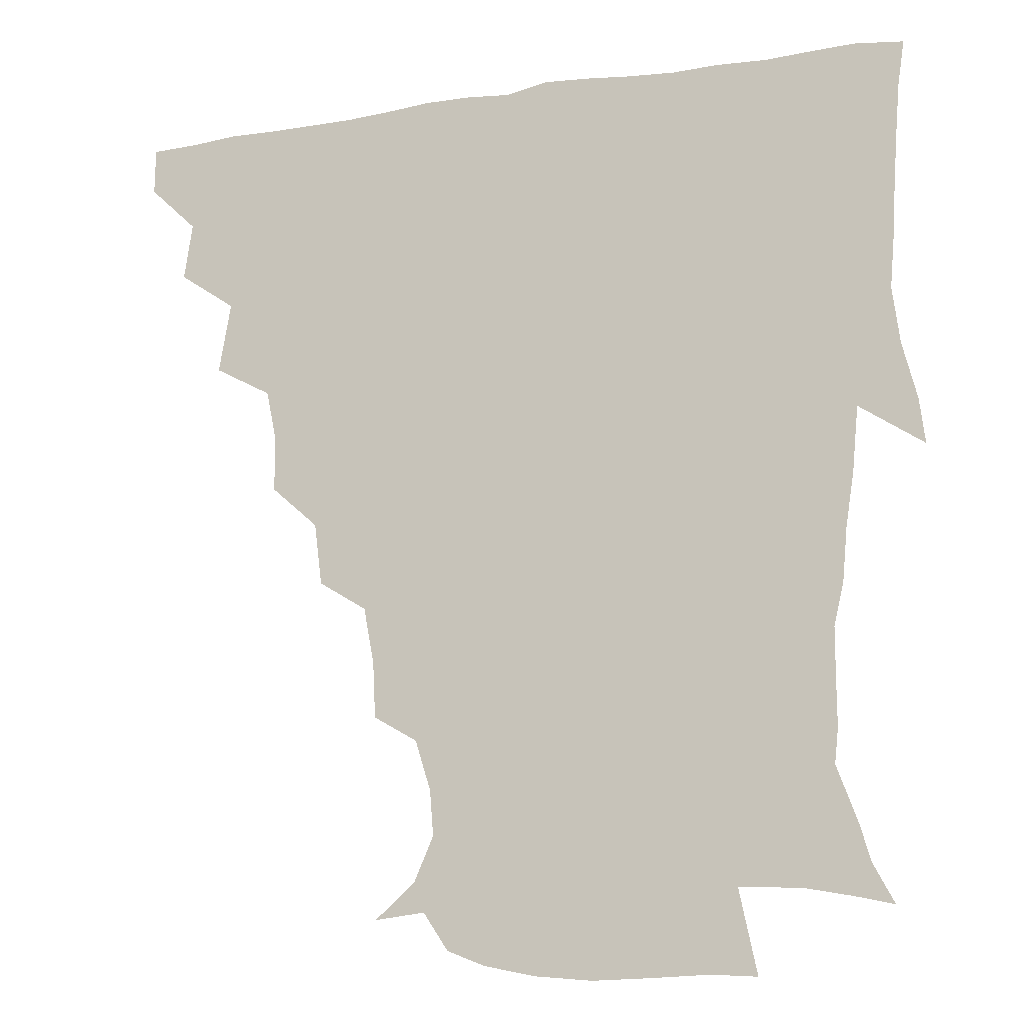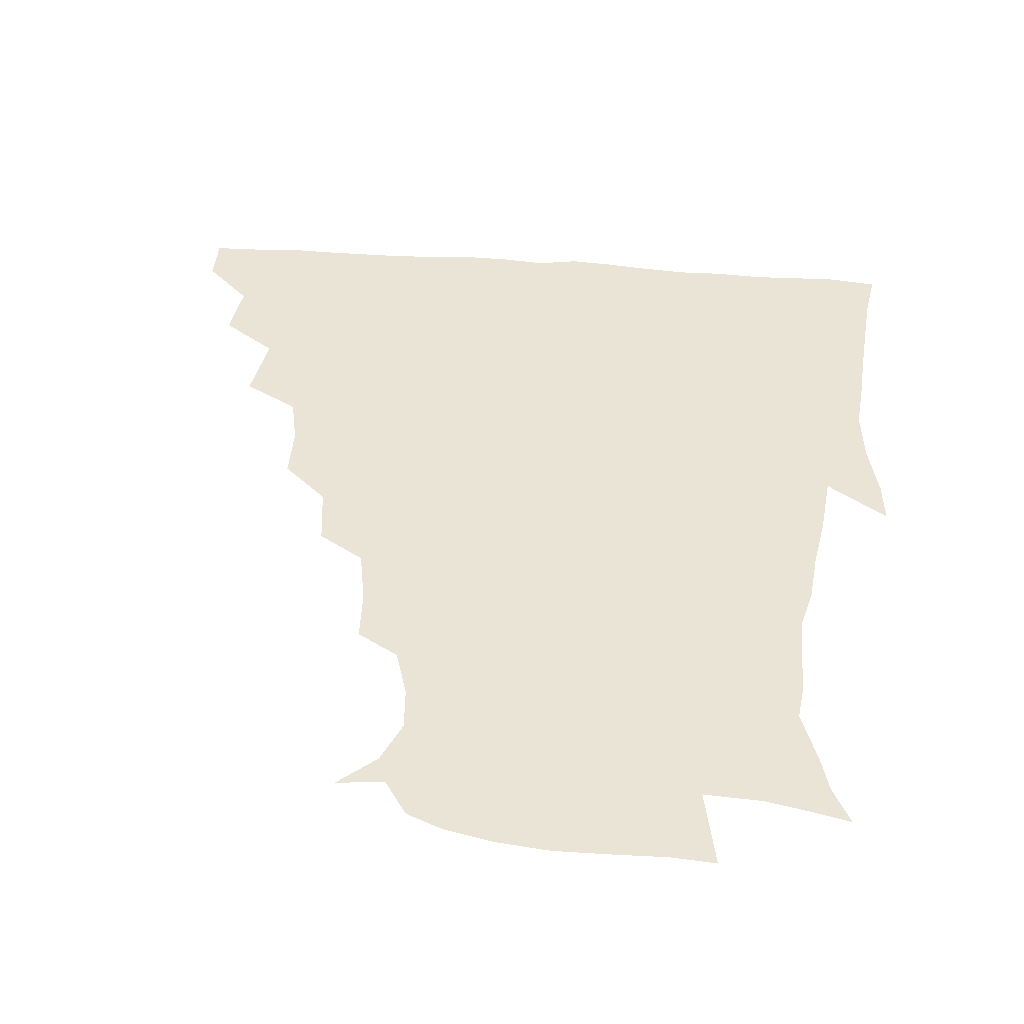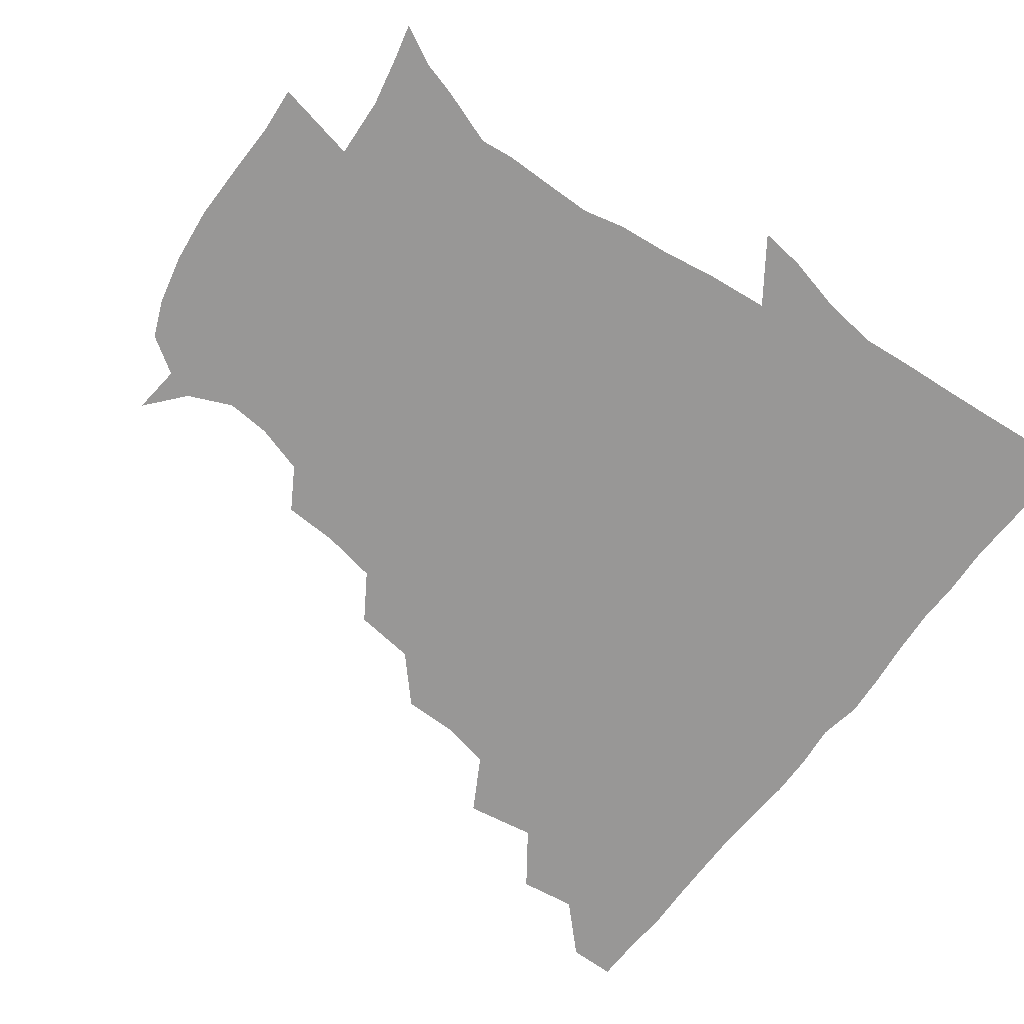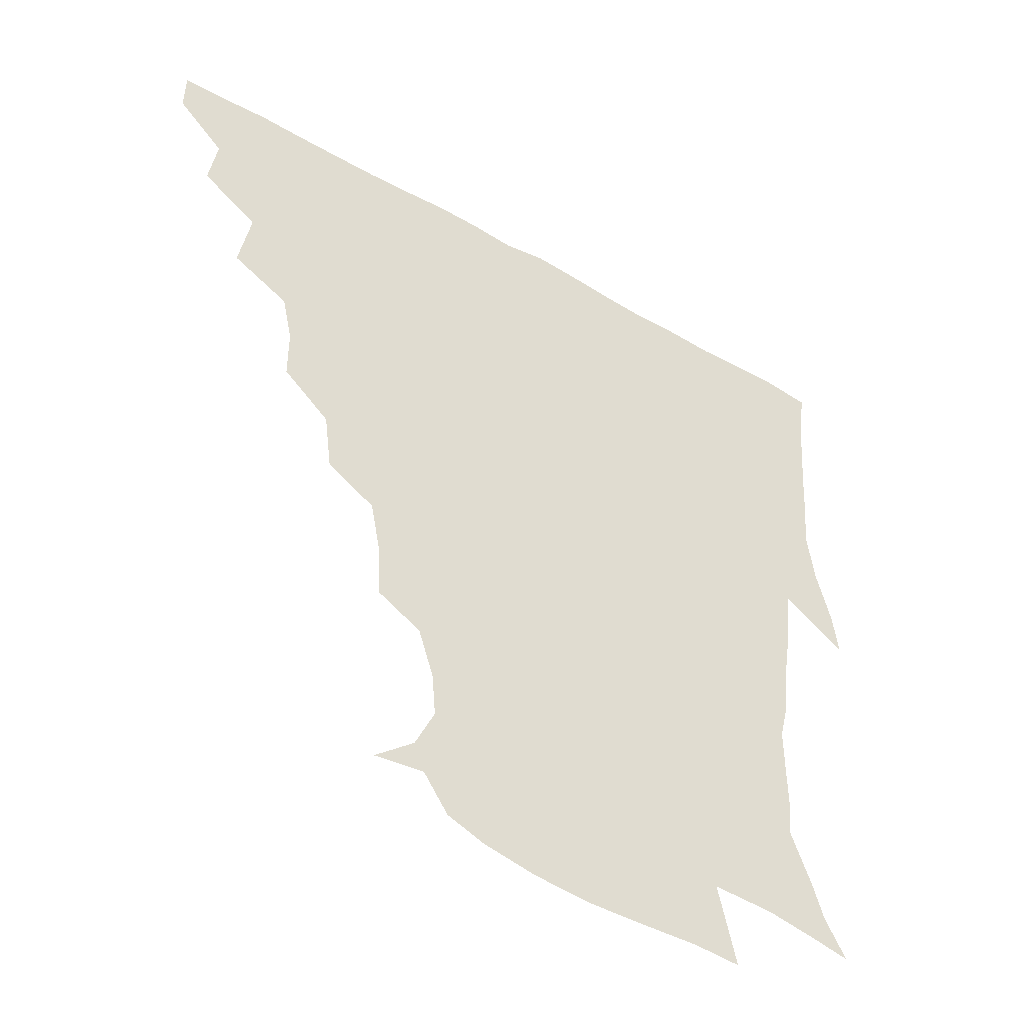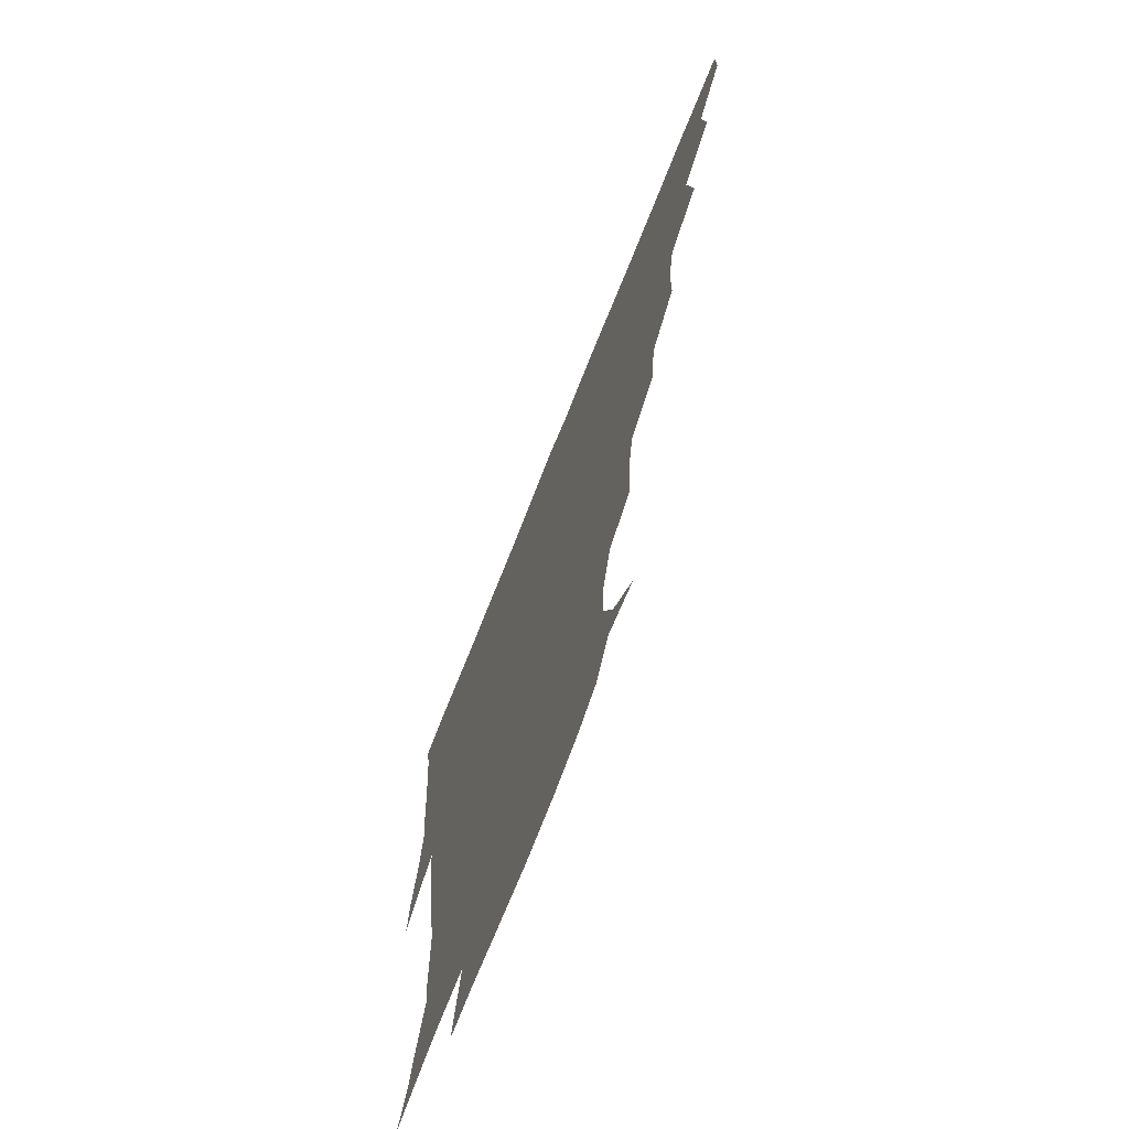
<metadata>
{"format":"obj","ext":"obj","renderer":"f3d","projection":"perspective","resolution":1024,"background":"white","views":[{"elev":-15.9,"azim":18.9,"up":"+Y"},{"elev":43.8,"azim":5.1,"up":"+Z"},{"elev":-68.3,"azim":53.5,"up":"+Z"},{"elev":-48.6,"azim":-32.5,"up":"+Y"},{"elev":-70.4,"azim":-111.6,"up":"+Y"}]}
</metadata>
<code>
v 436.1 419.9 0
v 436.2 435.4 0
v 449.3 385.4 0
v 452 404.2 0
v 452.5 420.4 0
v 451.6 435.8 0
v 464.2 348.9 0
v 468.1 372.2 0
v 468.6 390.6 0
v 467.4 405.5 0
v 467.1 420.7 0
v 466.6 436.9 0
v 486.6 303.6 0
v 486.5 321.8 0
v 483 338.4 0
v 483.2 358.3 0
v 484.1 376.3 0
v 483.8 391.7 0
v 482.6 406.2 0
v 481.9 421.2 0
v 481.6 436.5 0
v 504.6 269.2 0
v 502.1 289.6 0
v 499.6 307.3 0
v 502.3 332.4 0
v 498.2 344.4 0
v 499.5 362.6 0
v 498.7 377.2 0
v 498 391.7 0
v 497.6 406.2 0
v 497.2 420.7 0
v 496.6 436.5 0
v 524.8 222.7 0
v 523.9 240.8 0
v 520.4 259.3 0
v 517.4 280.1 0
v 515.4 296.8 0
v 515.4 316.6 0
v 515.5 334.5 0
v 513.2 346.8 0
v 514.6 364.2 0
v 513.4 377.6 0
v 512.7 391.9 0
v 512.2 406.4 0
v 511.8 421.1 0
v 511.5 436.5 0
v 526.1 157.2 0
v 539 168.4 0
v 545.4 183 0
v 544.2 197.7 0
v 539.1 214.1 0
v 537 235.1 0
v 534.3 250.7 0
v 532.3 268.6 0
v 530.4 284.3 0
v 530.3 303.4 0
v 529.3 318.1 0
v 528.8 334.1 0
v 528.6 349 0
v 528.7 363.7 0
v 528.2 377.8 0
v 527.1 392 0
v 527.1 406.4 0
v 526.6 421.3 0
v 526.4 437.3 0
v 542.4 159 0
v 553.1 175.8 0
v 554.5 192.2 0
v 552.1 204.9 0
v 549.8 223.7 0
v 548.9 242.4 0
v 546.9 256.4 0
v 545.1 271.1 0
v 544.6 288.5 0
v 544 305 0
v 543.8 320.2 0
v 543.5 334.9 0
v 543.2 349.4 0
v 544 364.8 0
v 543.2 377.8 0
v 542.5 391.8 0
v 542.1 406.3 0
v 541.3 422.2 0
v 540.8 438.5 0
v 550.5 146.7 0
v 559.3 162.1 0
v 565.1 180.9 0
v 564.3 197 0
v 564.2 212.2 0
v 561.7 229.4 0
v 561.5 244.8 0
v 559.9 259.2 0
v 559.3 275.6 0
v 559.1 291.6 0
v 558.3 305.1 0
v 557.9 320.8 0
v 558.1 335.4 0
v 557.6 349 0
v 557.9 364.2 0
v 557.5 377.7 0
v 557.1 391.7 0
v 557.4 405.7 0
v 556.8 420.5 0
v 555.3 438.3 0
v 562.7 141.7 0
v 574.8 166.3 0
v 577.2 184 0
v 576 197.2 0
v 575.5 217.6 0
v 574.7 229.4 0
v 574.5 245.5 0
v 573.5 260.5 0
v 572.9 276.4 0
v 572.6 292.4 0
v 573.2 307.3 0
v 572.1 319.2 0
v 572.3 335.2 0
v 572.2 349.3 0
v 572.4 363.8 0
v 572.2 377.6 0
v 572.1 391.6 0
v 572 405.7 0
v 571.4 420.6 0
v 570.3 437 0
v 579.4 138.1 0
v 588.1 167.2 0
v 589.2 185.4 0
v 590 199.3 0
v 587.7 216.8 0
v 588.1 229 0
v 587.2 247.4 0
v 587.1 262.5 0
v 587.2 277.3 0
v 586.7 291.7 0
v 586.9 308.1 0
v 587.1 321.8 0
v 587.2 336.6 0
v 587.1 350.1 0
v 587.3 364 0
v 587.3 377.8 0
v 587.2 391.7 0
v 586.8 405.7 0
v 585.7 421.4 0
v 584.3 439.5 0
v 597.8 136.2 0
v 601.5 167.3 0
v 601.7 186.3 0
v 602.1 203.8 0
v 601.8 217.1 0
v 602 231.9 0
v 600.9 247.9 0
v 600.4 262.6 0
v 600.9 277.7 0
v 600.9 292.8 0
v 601 307.9 0
v 601.4 321.2 0
v 601.4 335.9 0
v 601.5 349.3 0
v 601.8 364.1 0
v 602.1 378.1 0
v 602 391.9 0
v 601.3 406.5 0
v 600.4 421.5 0
v 598.4 438.6 0
v 616.8 136.5 0
v 615.3 167.3 0
v 614.9 186.5 0
v 614.7 201 0
v 614.6 217.2 0
v 614.5 233.9 0
v 614.3 249.6 0
v 614.8 262.2 0
v 614.4 278.3 0
v 614.9 292.7 0
v 614.9 307.8 0
v 615.6 322.7 0
v 615.7 336.1 0
v 616 350.3 0
v 616.3 364.3 0
v 616.7 378.5 0
v 616.7 392.2 0
v 616.6 406.2 0
v 615.3 421.6 0
v 613.5 437.1 0
v 634.9 137 0
v 629.9 165.1 0
v 628 184.4 0
v 627.5 200.1 0
v 627.1 217.4 0
v 627.1 233.6 0
v 627.4 247.5 0
v 628.4 262.7 0
v 628.4 276.8 0
v 628.8 291.7 0
v 629 306.1 0
v 629.2 322.5 0
v 629.7 336.7 0
v 630.1 350.1 0
v 630.5 364.9 0
v 631 378.8 0
v 631.2 392.4 0
v 631.4 406.5 0
v 631 420.8 0
v 629.2 436 0
v 649.8 136 0
v 644.3 162.9 0
v 641.2 182.5 0
v 639.9 199.7 0
v 639.4 216.3 0
v 639.4 232.3 0
v 640.5 245.2 0
v 640.8 262 0
v 642.1 275.7 0
v 642.6 290.6 0
v 643.2 305.1 0
v 642.7 321.6 0
v 643.1 337.1 0
v 644.2 349.8 0
v 644.7 363.7 0
v 645.2 378.9 0
v 646.3 393.3 0
v 646.6 406.5 0
v 646.3 420.4 0
v 644 436.4 0
v 664.1 161.9 0
v 656.3 179.5 0
v 653.3 195.5 0
v 651.1 213.5 0
v 651.7 228.3 0
v 653 241.8 0
v 653.5 257.6 0
v 654.8 273.1 0
v 655.5 289.5 0
v 656.3 305.9 0
v 657 320.5 0
v 656.8 335.5 0
v 657.4 350.3 0
v 658.3 364.2 0
v 659.1 379 0
v 659.9 392.9 0
v 660.5 406.7 0
v 660.9 420.8 0
v 660.6 435.5 0
v 679.9 158.8 0
v 670.2 176.6 0
v 665.7 192.6 0
v 663.2 207.7 0
v 663.5 222.7 0
v 664.2 237.5 0
v 665.6 251.6 0
v 666.8 268.7 0
v 668.1 285.5 0
v 669.8 302 0
v 670.9 318.5 0
v 670.2 333.6 0
v 670.1 349.4 0
v 670.8 364.8 0
v 672.4 378.4 0
v 673.5 393 0
v 674.7 406.5 0
v 675.4 420.6 0
v 675.5 436.2 0
v 692.1 155.9 0
v 685.3 168.7 0
v 682.1 180.1 0
v 675.4 198.8 0
v 676.7 210.1 0
v 676.7 225 0
v 676.8 241.6 0
v 680.1 255.3 0
v 681.7 272.7 0
v 684.6 290.7 0
v 686.6 311.9 0
v 684.2 329 0
v 683.9 343.8 0
v 684.3 359.6 0
v 685.4 375.7 0
v 686.6 391.7 0
v 688.5 405.9 0
v 689.5 420 0
v 690.5 436.7 0
v 707.7 297.5 0
v 706 312.3 0
v 701.3 331.2 0
v 699 350.1 0
v 700.5 366.7 0
v 701.6 384.9 0
v 703 403.3 0
v 704.4 419.4 0
v 706.7 434.8 0
f 4 5 1
f 1 5 2
f 5 6 2
f 8 9 3
f 3 9 4
f 9 10 4
f 4 10 5
f 10 11 5
f 5 11 6
f 11 12 6
f 15 16 7
f 7 16 8
f 16 17 8
f 8 17 9
f 17 18 9
f 9 18 10
f 18 19 10
f 10 19 11
f 19 20 11
f 11 20 12
f 20 21 12
f 23 24 13
f 13 24 14
f 24 25 14
f 14 25 15
f 25 26 15
f 15 26 16
f 26 27 16
f 16 27 17
f 27 28 17
f 17 28 18
f 28 29 18
f 18 29 19
f 29 30 19
f 19 30 20
f 30 31 20
f 20 31 21
f 31 32 21
f 35 36 22
f 22 36 23
f 36 37 23
f 23 37 24
f 37 38 24
f 24 38 25
f 38 39 25
f 25 39 26
f 39 40 26
f 26 40 27
f 40 41 27
f 27 41 28
f 41 42 28
f 28 42 29
f 42 43 29
f 29 43 30
f 43 44 30
f 30 44 31
f 44 45 31
f 31 45 32
f 45 46 32
f 51 52 33
f 33 52 34
f 52 53 34
f 34 53 35
f 53 54 35
f 35 54 36
f 54 55 36
f 36 55 37
f 55 56 37
f 37 56 38
f 56 57 38
f 38 57 39
f 57 58 39
f 39 58 40
f 58 59 40
f 40 59 41
f 59 60 41
f 41 60 42
f 60 61 42
f 42 61 43
f 61 62 43
f 43 62 44
f 62 63 44
f 44 63 45
f 63 64 45
f 45 64 46
f 64 65 46
f 47 66 48
f 66 67 48
f 48 67 49
f 67 68 49
f 49 68 50
f 68 69 50
f 50 69 51
f 69 70 51
f 51 70 52
f 70 71 52
f 52 71 53
f 71 72 53
f 53 72 54
f 72 73 54
f 54 73 55
f 73 74 55
f 55 74 56
f 74 75 56
f 56 75 57
f 75 76 57
f 57 76 58
f 76 77 58
f 58 77 59
f 77 78 59
f 59 78 60
f 78 79 60
f 60 79 61
f 79 80 61
f 61 80 62
f 80 81 62
f 62 81 63
f 81 82 63
f 63 82 64
f 82 83 64
f 64 83 65
f 83 84 65
f 85 86 66
f 66 86 67
f 86 87 67
f 67 87 68
f 87 88 68
f 68 88 69
f 88 89 69
f 69 89 70
f 89 90 70
f 70 90 71
f 90 91 71
f 71 91 72
f 91 92 72
f 72 92 73
f 92 93 73
f 73 93 74
f 93 94 74
f 74 94 75
f 94 95 75
f 75 95 76
f 95 96 76
f 76 96 77
f 96 97 77
f 77 97 78
f 97 98 78
f 78 98 79
f 98 99 79
f 79 99 80
f 99 100 80
f 80 100 81
f 100 101 81
f 81 101 82
f 101 102 82
f 82 102 83
f 102 103 83
f 83 103 84
f 103 104 84
f 85 105 86
f 105 106 86
f 86 106 87
f 106 107 87
f 87 107 88
f 107 108 88
f 88 108 89
f 108 109 89
f 89 109 90
f 109 110 90
f 90 110 91
f 110 111 91
f 91 111 92
f 111 112 92
f 92 112 93
f 112 113 93
f 93 113 94
f 113 114 94
f 94 114 95
f 114 115 95
f 95 115 96
f 115 116 96
f 96 116 97
f 116 117 97
f 97 117 98
f 117 118 98
f 98 118 99
f 118 119 99
f 99 119 100
f 119 120 100
f 100 120 101
f 120 121 101
f 101 121 102
f 121 122 102
f 102 122 103
f 122 123 103
f 103 123 104
f 123 124 104
f 105 125 106
f 125 126 106
f 106 126 107
f 126 127 107
f 107 127 108
f 127 128 108
f 108 128 109
f 128 129 109
f 109 129 110
f 129 130 110
f 110 130 111
f 130 131 111
f 111 131 112
f 131 132 112
f 112 132 113
f 132 133 113
f 113 133 114
f 133 134 114
f 114 134 115
f 134 135 115
f 115 135 116
f 135 136 116
f 116 136 117
f 136 137 117
f 117 137 118
f 137 138 118
f 118 138 119
f 138 139 119
f 119 139 120
f 139 140 120
f 120 140 121
f 140 141 121
f 121 141 122
f 141 142 122
f 122 142 123
f 142 143 123
f 123 143 124
f 143 144 124
f 125 145 126
f 145 146 126
f 126 146 127
f 146 147 127
f 127 147 128
f 147 148 128
f 128 148 129
f 148 149 129
f 129 149 130
f 149 150 130
f 130 150 131
f 150 151 131
f 131 151 132
f 151 152 132
f 132 152 133
f 152 153 133
f 133 153 134
f 153 154 134
f 134 154 135
f 154 155 135
f 135 155 136
f 155 156 136
f 136 156 137
f 156 157 137
f 137 157 138
f 157 158 138
f 138 158 139
f 158 159 139
f 139 159 140
f 159 160 140
f 140 160 141
f 160 161 141
f 141 161 142
f 161 162 142
f 142 162 143
f 162 163 143
f 143 163 144
f 163 164 144
f 145 165 146
f 165 166 146
f 146 166 147
f 166 167 147
f 147 167 148
f 167 168 148
f 148 168 149
f 168 169 149
f 149 169 150
f 169 170 150
f 150 170 151
f 170 171 151
f 151 171 152
f 171 172 152
f 152 172 153
f 172 173 153
f 153 173 154
f 173 174 154
f 154 174 155
f 174 175 155
f 155 175 156
f 175 176 156
f 156 176 157
f 176 177 157
f 157 177 158
f 177 178 158
f 158 178 159
f 178 179 159
f 159 179 160
f 179 180 160
f 160 180 161
f 180 181 161
f 161 181 162
f 181 182 162
f 162 182 163
f 182 183 163
f 163 183 164
f 183 184 164
f 165 185 166
f 185 186 166
f 166 186 167
f 186 187 167
f 167 187 168
f 187 188 168
f 168 188 169
f 188 189 169
f 169 189 170
f 189 190 170
f 170 190 171
f 190 191 171
f 171 191 172
f 191 192 172
f 172 192 173
f 192 193 173
f 173 193 174
f 193 194 174
f 174 194 175
f 194 195 175
f 175 195 176
f 195 196 176
f 176 196 177
f 196 197 177
f 177 197 178
f 197 198 178
f 178 198 179
f 198 199 179
f 179 199 180
f 199 200 180
f 180 200 181
f 200 201 181
f 181 201 182
f 201 202 182
f 182 202 183
f 202 203 183
f 183 203 184
f 203 204 184
f 185 205 186
f 205 206 186
f 186 206 187
f 206 207 187
f 187 207 188
f 207 208 188
f 188 208 189
f 208 209 189
f 189 209 190
f 209 210 190
f 190 210 191
f 210 211 191
f 191 211 192
f 211 212 192
f 192 212 193
f 212 213 193
f 193 213 194
f 213 214 194
f 194 214 195
f 214 215 195
f 195 215 196
f 215 216 196
f 196 216 197
f 216 217 197
f 197 217 198
f 217 218 198
f 198 218 199
f 218 219 199
f 199 219 200
f 219 220 200
f 200 220 201
f 220 221 201
f 201 221 202
f 221 222 202
f 202 222 203
f 222 223 203
f 203 223 204
f 223 224 204
f 206 225 207
f 225 226 207
f 207 226 208
f 226 227 208
f 208 227 209
f 227 228 209
f 209 228 210
f 228 229 210
f 210 229 211
f 229 230 211
f 211 230 212
f 230 231 212
f 212 231 213
f 231 232 213
f 213 232 214
f 232 233 214
f 214 233 215
f 233 234 215
f 215 234 216
f 234 235 216
f 216 235 217
f 235 236 217
f 217 236 218
f 236 237 218
f 218 237 219
f 237 238 219
f 219 238 220
f 238 239 220
f 220 239 221
f 239 240 221
f 221 240 222
f 240 241 222
f 222 241 223
f 241 242 223
f 223 242 224
f 242 243 224
f 225 244 226
f 244 245 226
f 226 245 227
f 245 246 227
f 227 246 228
f 246 247 228
f 228 247 229
f 247 248 229
f 229 248 230
f 248 249 230
f 230 249 231
f 249 250 231
f 231 250 232
f 250 251 232
f 232 251 233
f 251 252 233
f 233 252 234
f 252 253 234
f 234 253 235
f 253 254 235
f 235 254 236
f 254 255 236
f 236 255 237
f 255 256 237
f 237 256 238
f 256 257 238
f 238 257 239
f 257 258 239
f 239 258 240
f 258 259 240
f 240 259 241
f 259 260 241
f 241 260 242
f 260 261 242
f 242 261 243
f 261 262 243
f 244 263 245
f 263 264 245
f 245 264 246
f 264 265 246
f 246 265 247
f 265 266 247
f 247 266 248
f 266 267 248
f 248 267 249
f 267 268 249
f 249 268 250
f 268 269 250
f 250 269 251
f 269 270 251
f 251 270 252
f 270 271 252
f 252 271 253
f 271 272 253
f 253 272 254
f 272 273 254
f 254 273 255
f 273 274 255
f 255 274 256
f 274 275 256
f 256 275 257
f 275 276 257
f 257 276 258
f 276 277 258
f 258 277 259
f 277 278 259
f 259 278 260
f 278 279 260
f 260 279 261
f 279 280 261
f 261 280 262
f 280 281 262
f 273 282 274
f 282 283 274
f 274 283 275
f 283 284 275
f 275 284 276
f 284 285 276
f 276 285 277
f 285 286 277
f 277 286 278
f 286 287 278
f 278 287 279
f 287 288 279
f 279 288 280
f 288 289 280
f 280 289 281
f 289 290 281

</code>
